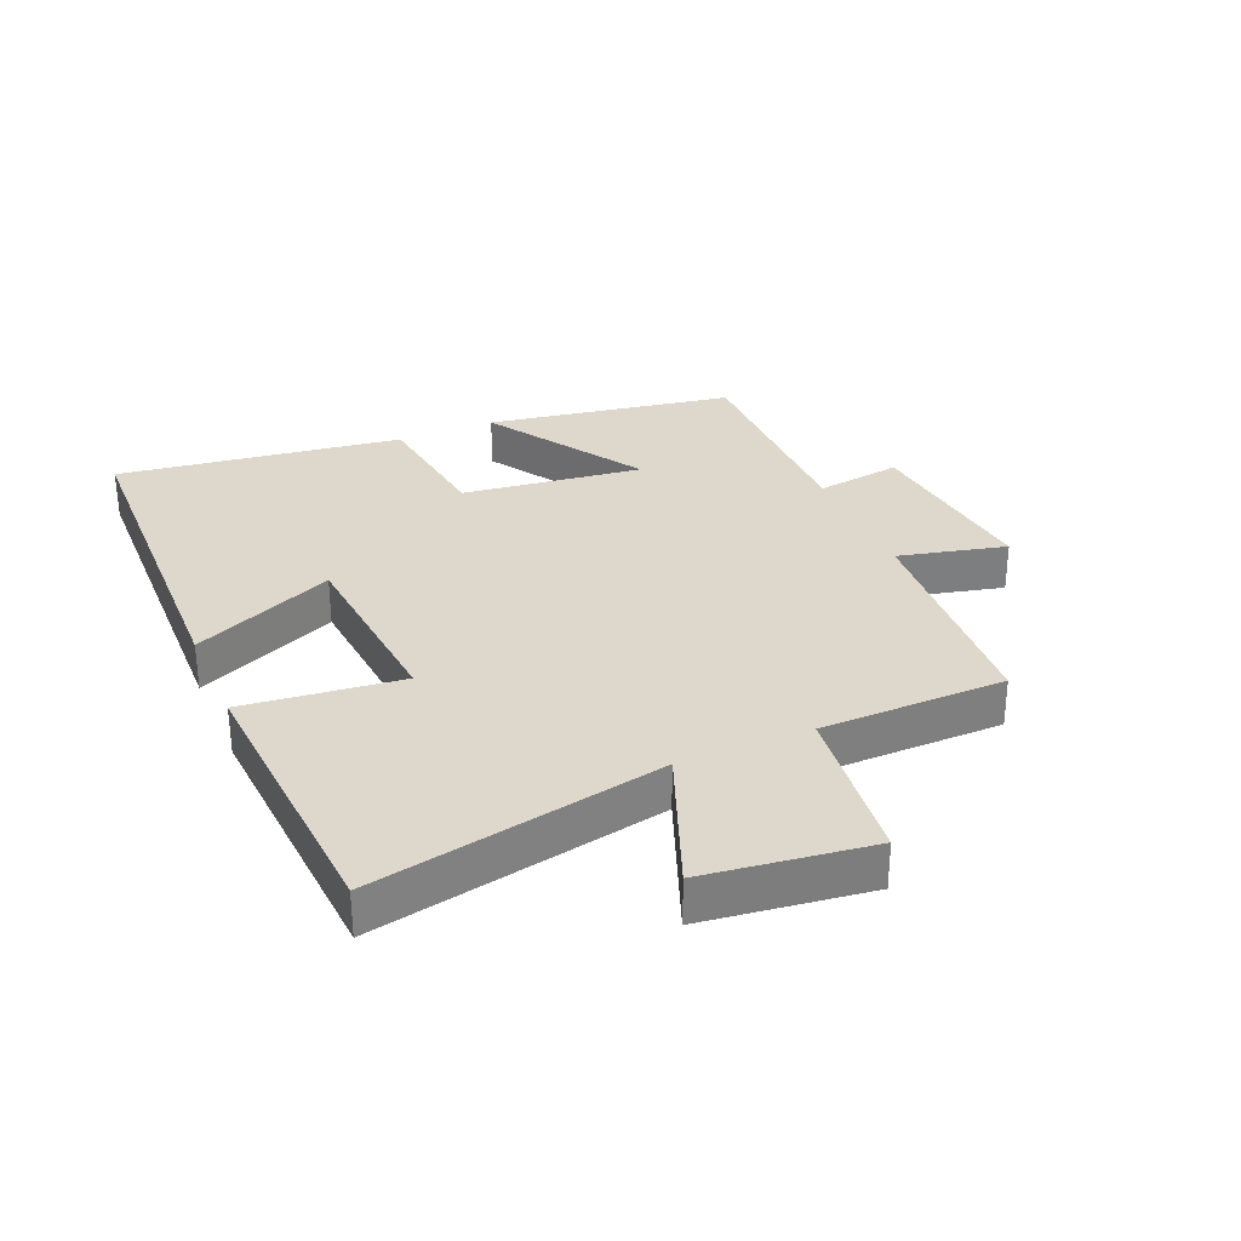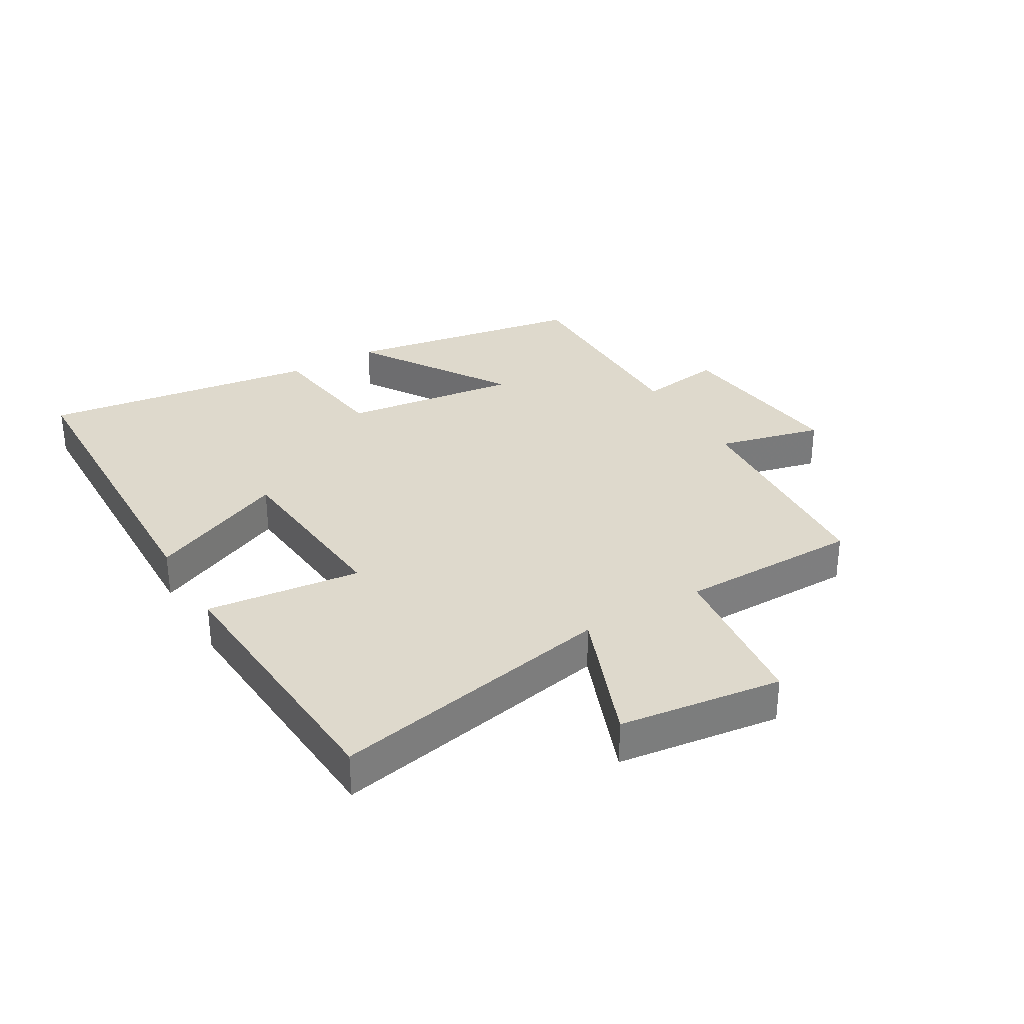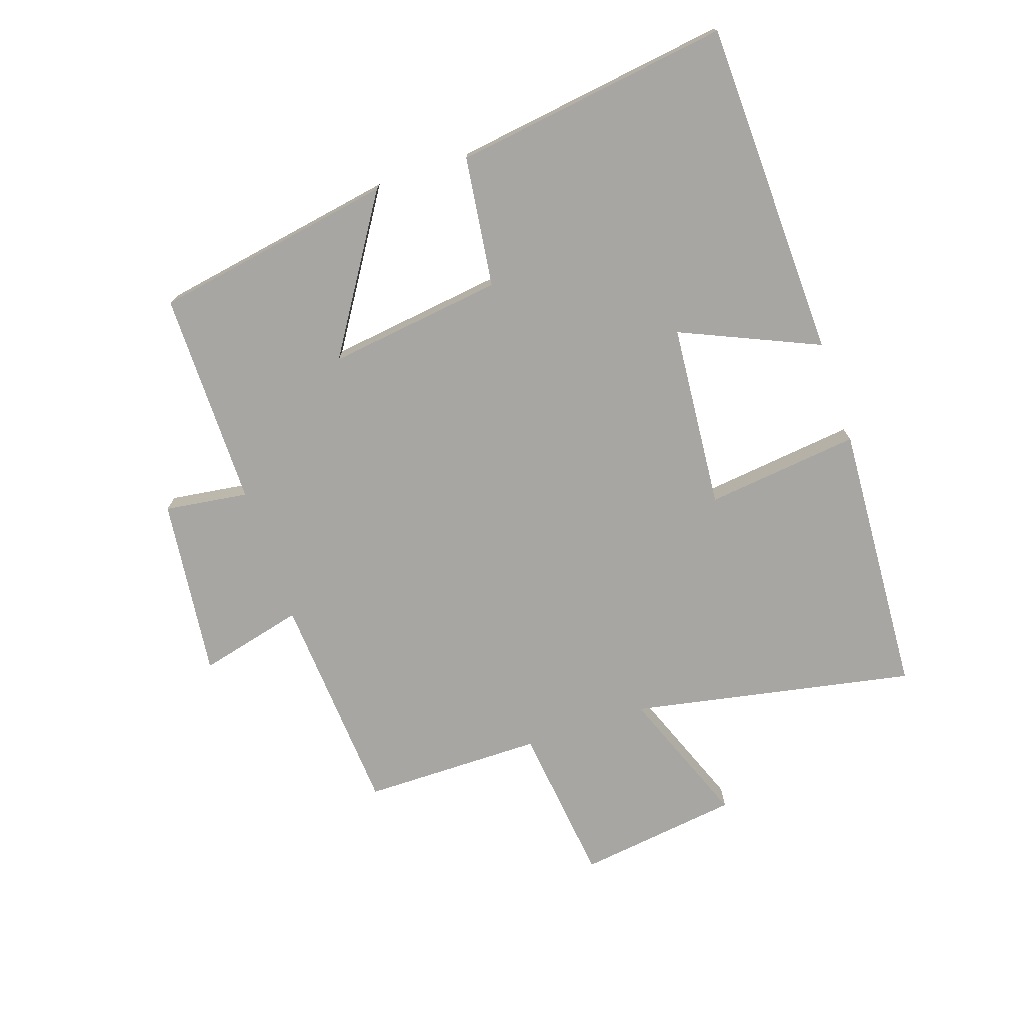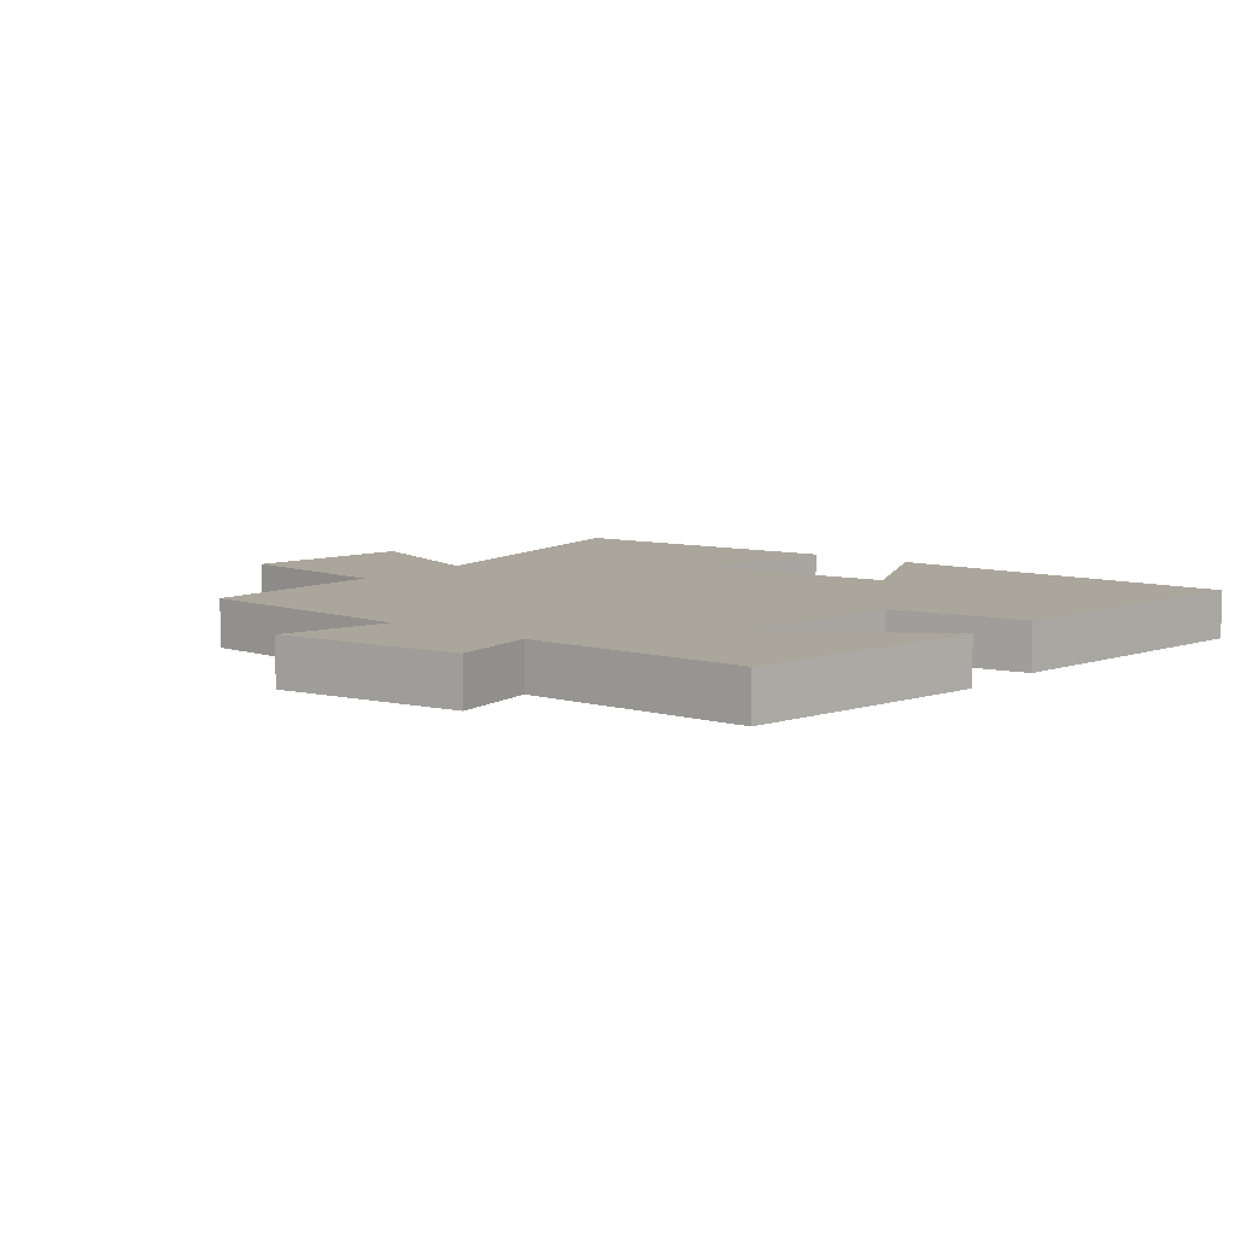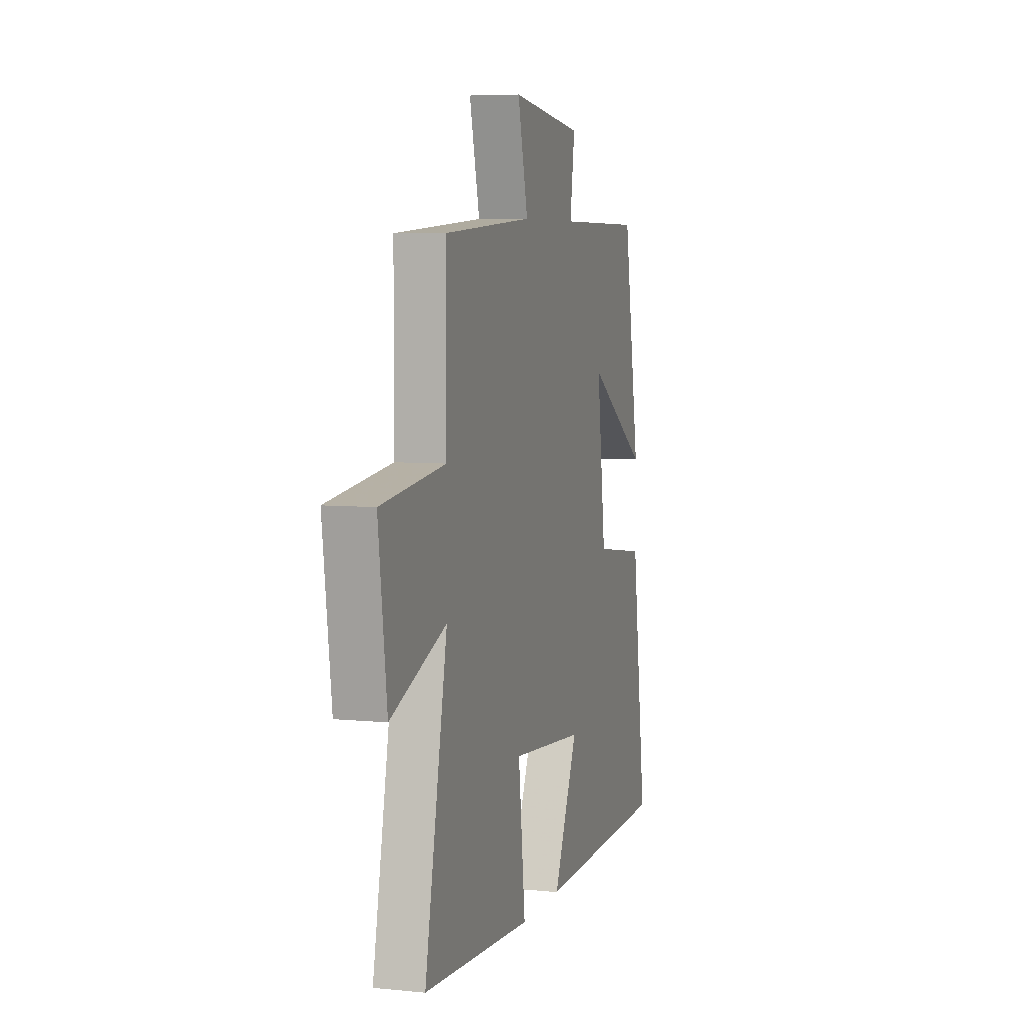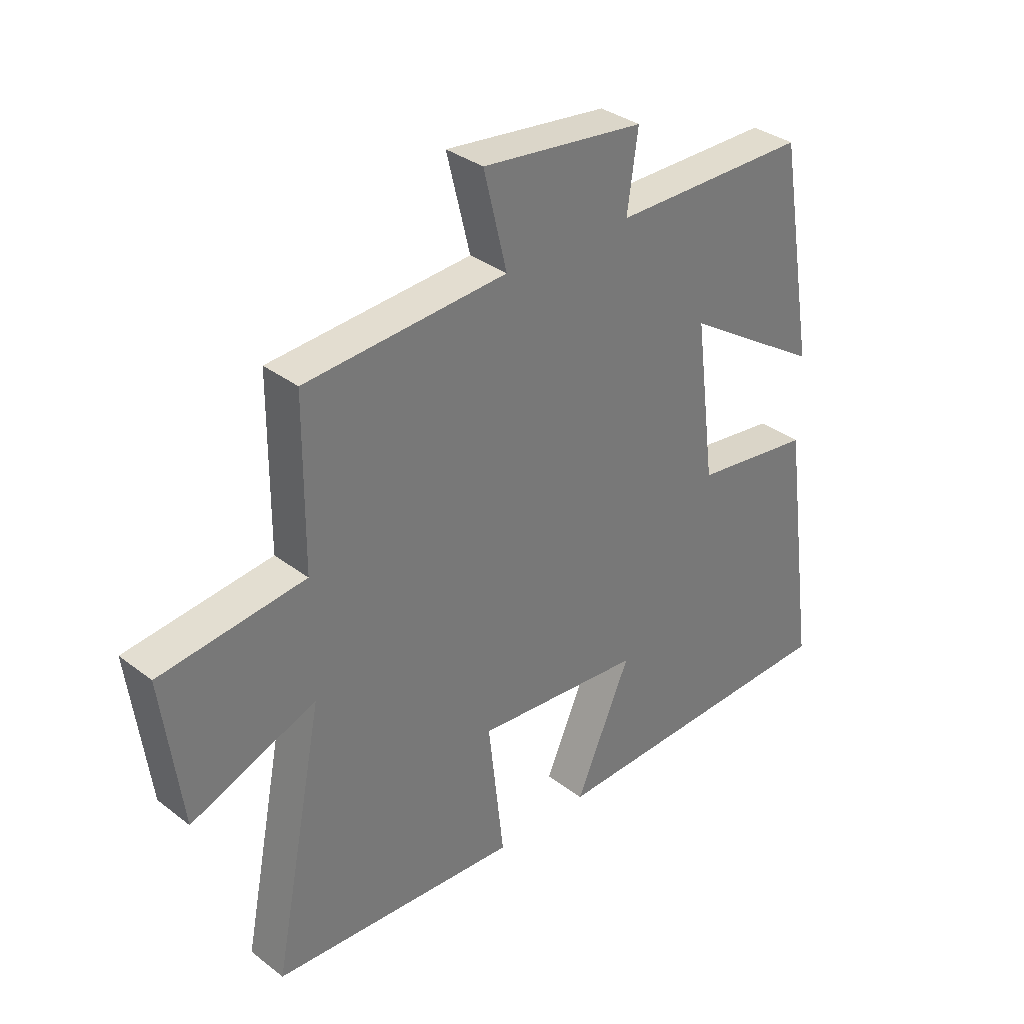
<metadata>
{"format":"obj","ext":"obj","renderer":"f3d","projection":"perspective","resolution":1024,"background":"white","views":[{"elev":31.1,"azim":-113.2,"up":"+Y"},{"elev":32.0,"azim":-120.5,"up":"+Y"},{"elev":-74.3,"azim":108.8,"up":"+Y"},{"elev":8.0,"azim":38.7,"up":"+Y"},{"elev":6.0,"azim":-73.2,"up":"+Z"},{"elev":34.0,"azim":-44.1,"up":"+Z"}]}
</metadata>
<code>
v -0.59 0.07 -0.472
v -0.5 0.07 -0.017
v -0.722 0.07 -0.103
v -0.756 0.07 0.157
v -0.5 0.07 0.187
v -0.498 0.07 0.476
v -0.141 0.07 0.5
v -0.182 0.07 0.668
v 0.106 0.07 0.634
v 0.087 0.07 0.5
v 0.434 0.07 0.5
v 0.5 0.07 0.113
v 0.255 0.07 0.269
v 0.291 0.07 -0.013
v 0.5 0.07 -0.041
v 0.561 0.07 -0.486
v 0.019 0.07 -0.5
v 0.117 0.07 -0.279
v -0.179 0.07 -0.253
v -0.151 0.07 -0.5
v -0.59 0 -0.472
v -0.5 0 -0.017
v -0.722 0 -0.103
v -0.756 0 0.157
v -0.5 0 0.187
v -0.498 0 0.476
v -0.141 0 0.5
v -0.182 0 0.668
v 0.106 0 0.634
v 0.087 0 0.5
v 0.434 0 0.5
v 0.5 0 0.113
v 0.255 0 0.269
v 0.291 0 -0.013
v 0.5 0 -0.041
v 0.561 0 -0.486
v 0.019 0 -0.5
v 0.117 0 -0.279
v -0.179 0 -0.253
v -0.151 0 -0.5
f 19 20 1 2
f 18 19 2
f 16 17 18
f 15 16 18
f 14 15 18
f 13 14 18 2
f 10 11 12 13
f 10 13 2
f 7 8 9 10
f 7 10 2
f 6 7 2
f 5 6 2
f 2 3 4 5
f 22 21 40 39
f 22 39 38
f 38 37 36
f 38 36 35
f 38 35 34
f 22 38 34 33
f 33 32 31 30
f 22 33 30
f 30 29 28 27
f 22 30 27
f 22 27 26
f 22 26 25
f 25 24 23 22
f 1 21 22 2
f 2 22 23 3
f 3 23 24 4
f 4 24 25 5
f 5 25 26 6
f 6 26 27 7
f 7 27 28 8
f 8 28 29 9
f 9 29 30 10
f 10 30 31 11
f 11 31 32 12
f 12 32 33 13
f 13 33 34 14
f 14 34 35 15
f 15 35 36 16
f 16 36 37 17
f 17 37 38 18
f 18 38 39 19
f 19 39 40 20
f 20 40 21 1

</code>
